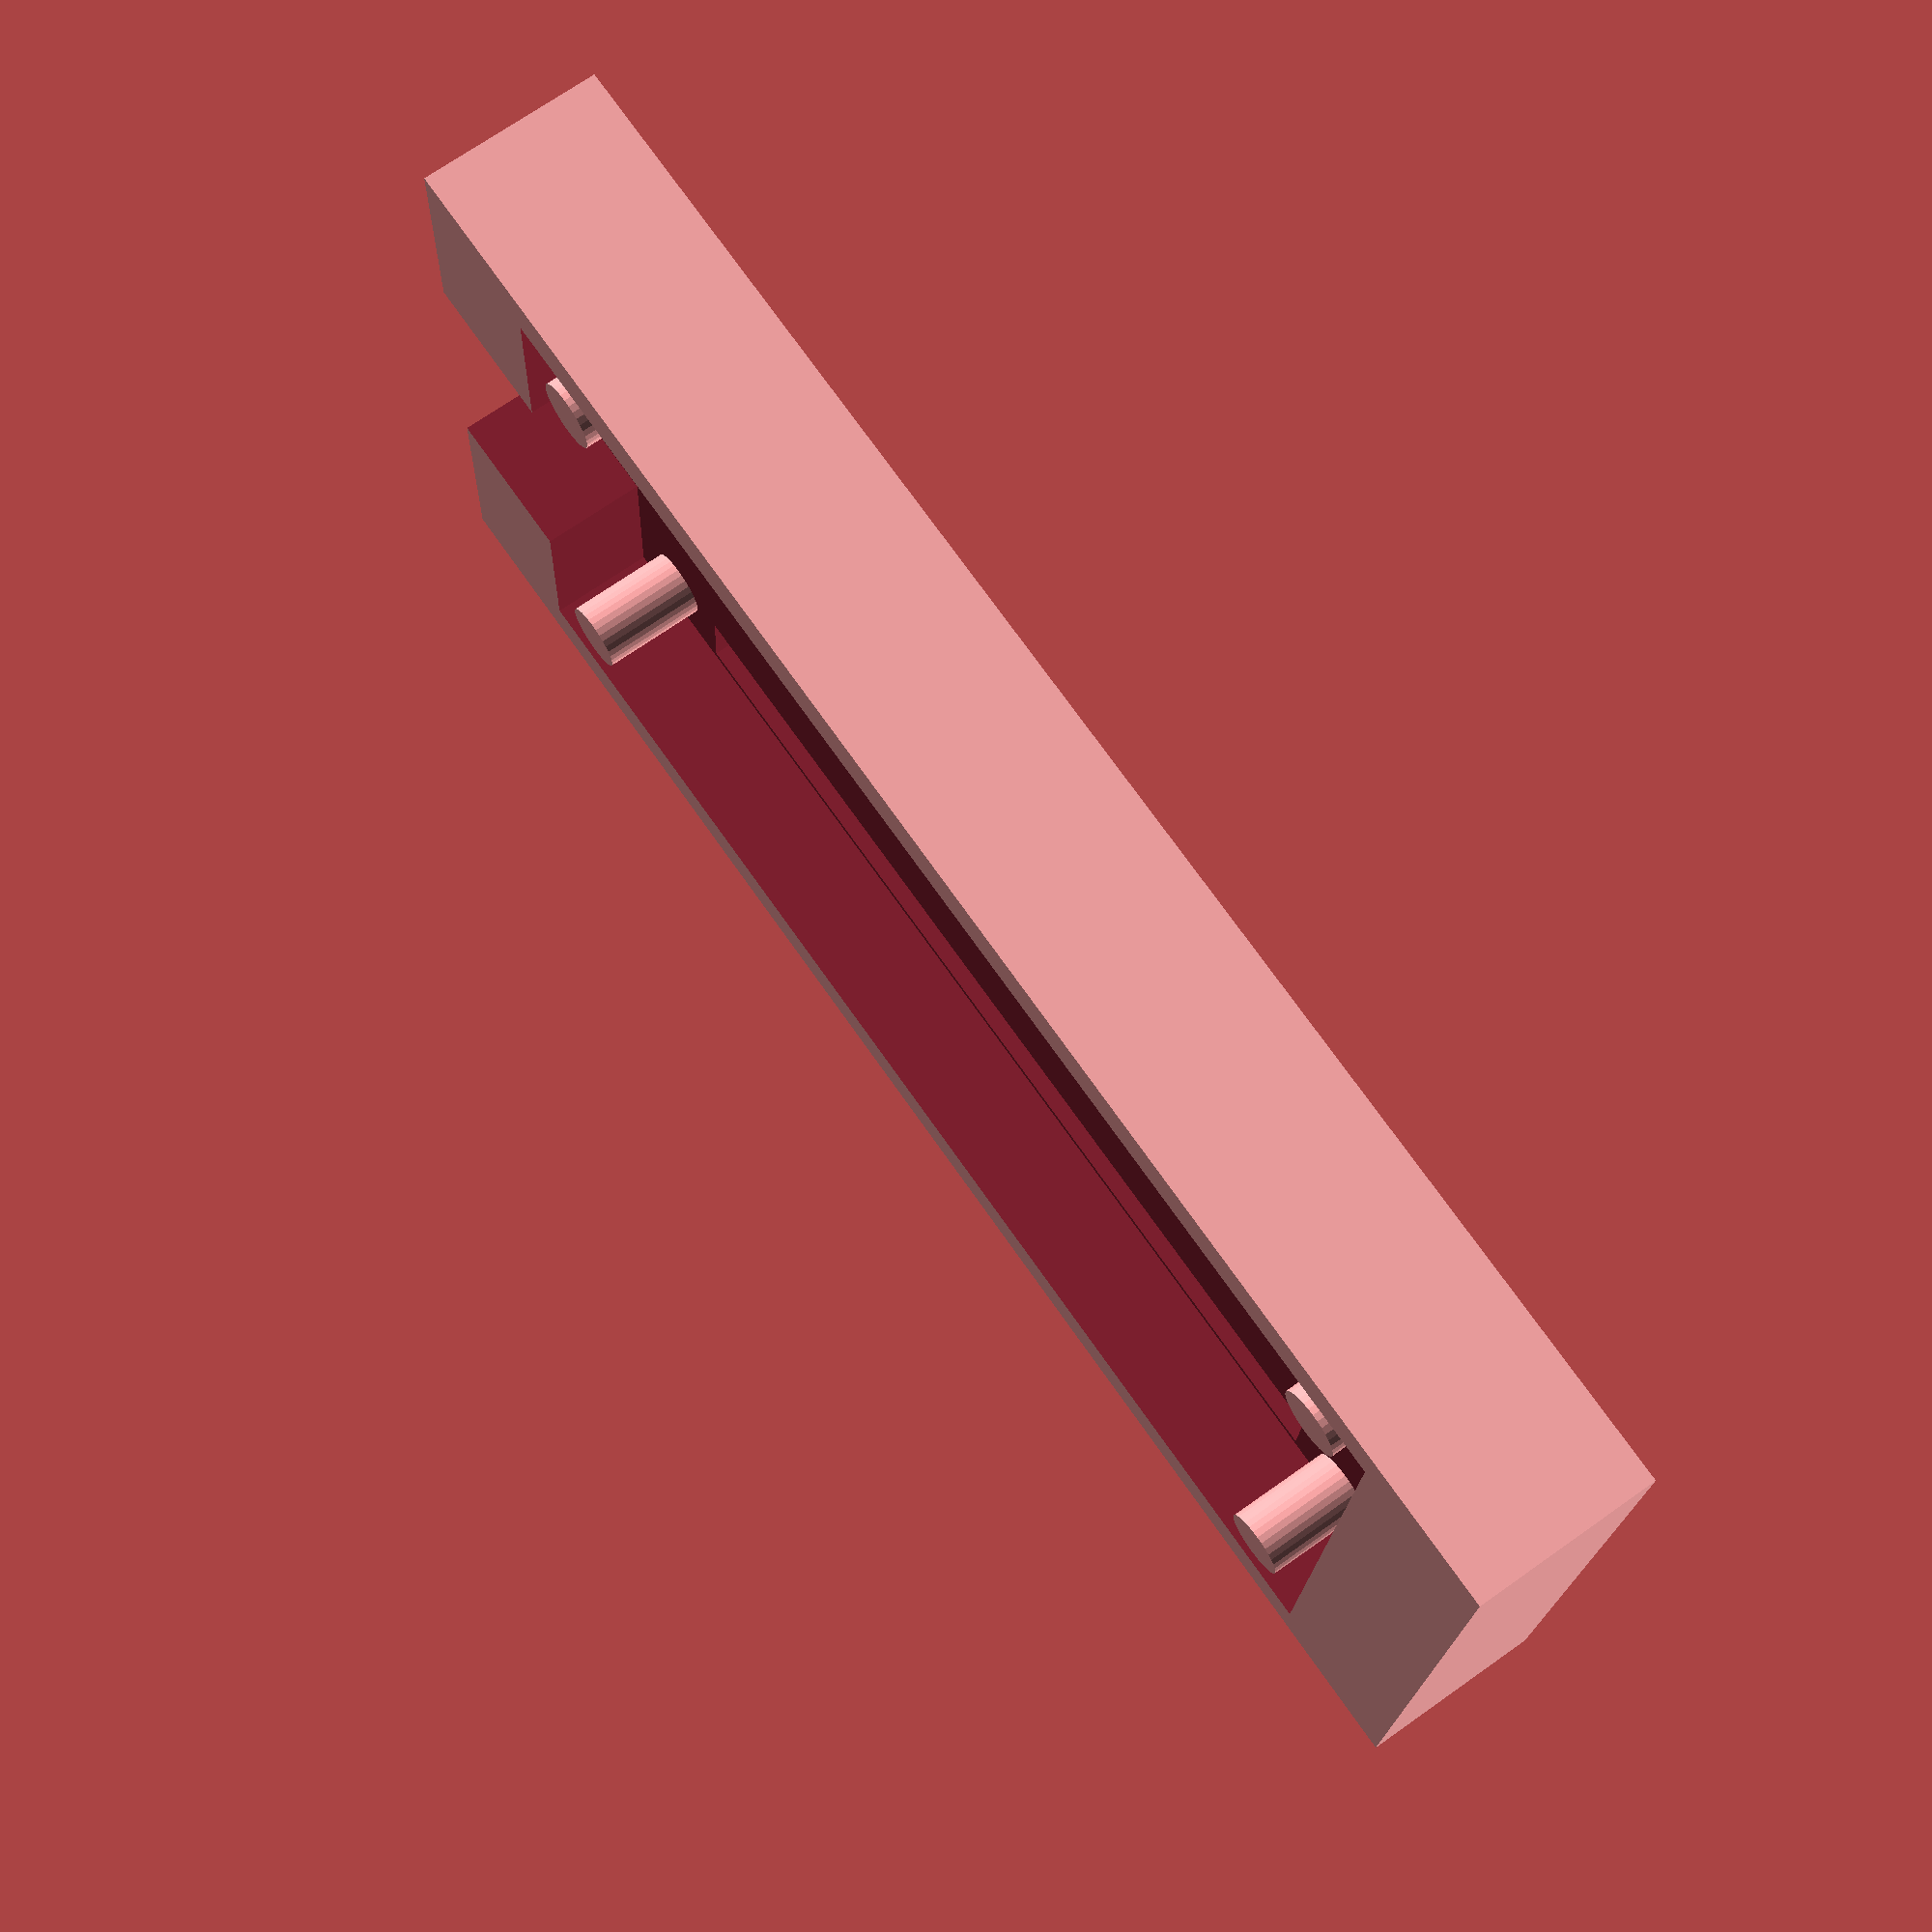
<openscad>
difference()
{
    linear_extrude(height = 7.0, twist = 0.0, scale = 1.0, slices = 1, center = false)
    {
        scale([30.0, 60.0])
        {
            M8();
        }
    }
    translate([0.0, 0.0, 3.0])
    {
        union()
        {
            union()
            {
                difference()
                {
                    linear_extrude(height = 6.0, twist = 0.0, scale = 1.0, slices = 1, center = false)
                    {
                        scale([26.2, 48.6])
                        {
                            M8();
                        }
                    }
                    translate([10.5, 21.7, 0.0])
                    {
                        translate([0.0, 0.0, -1.0])
                        {
                            linear_extrude(height = 8.0, twist = 0.0, scale = 1.0, slices = 1, center = false)
                            {
                                scale([2.6, 2.6])
                                {
                                    M52();
                                }
                            }
                        }
                    }
                    translate([-10.5, 21.7, 0.0])
                    {
                        translate([0.0, 0.0, -1.0])
                        {
                            linear_extrude(height = 8.0, twist = 0.0, scale = 1.0, slices = 1, center = false)
                            {
                                scale([2.6, 2.6])
                                {
                                    M52();
                                }
                            }
                        }
                    }
                    translate([10.5, -21.7, 0.0])
                    {
                        translate([0.0, 0.0, -1.0])
                        {
                            linear_extrude(height = 8.0, twist = 0.0, scale = 1.0, slices = 1, center = false)
                            {
                                scale([2.6, 2.6])
                                {
                                    M52();
                                }
                            }
                        }
                    }
                    translate([-10.5, -21.7, 0.0])
                    {
                        translate([0.0, 0.0, -1.0])
                        {
                            linear_extrude(height = 8.0, twist = 0.0, scale = 1.0, slices = 1, center = false)
                            {
                                scale([2.6, 2.6])
                                {
                                    M52();
                                }
                            }
                        }
                    }
                }
                translate([-11.3, 0.0, 0.0])
                {
                    translate([0.0, 0.0, -10.0])
                    {
                        linear_extrude(height = 11.0, twist = 0.0, scale = 1.0, slices = 1, center = false)
                        {
                            scale([3.0, 38.4])
                            {
                                M8();
                            }
                        }
                    }
                }
                translate([11.3, 0.0, 0.0])
                {
                    translate([0.0, 0.0, -10.0])
                    {
                        linear_extrude(height = 11.0, twist = 0.0, scale = 1.0, slices = 1, center = false)
                        {
                            scale([3.0, 38.4])
                            {
                                M8();
                            }
                        }
                    }
                }
            }
            translate([0.0, 33.8, 0.0])
            {
                translate([0.0, 0.0, 0.0])
                {
                    linear_extrude(height = 6.0, twist = 0.0, scale = 1.0, slices = 1, center = false)
                    {
                        scale([12.0, 21.0])
                        {
                            M8();
                        }
                    }
                }
            }
        }
    }
}

module M52()
{
    polygon
    (
        points =
        [
            [0.5, 0.0], 
            [0.4903926402016152, 0.09754516100806412], 
            [0.46193976625564337, 0.1913417161825449], 
            [0.4157348061512726, 0.2777851165098011], 
            [0.3535533905932738, 0.35355339059327373], 
            [0.27778511650980114, 0.4157348061512726], 
            [0.19134171618254492, 0.46193976625564337], 
            [0.09754516100806417, 0.4903926402016152], 
            [3.061616997868383E-17, 0.5], 
            [-0.0975451610080641, 0.4903926402016152], 
            [-0.19134171618254486, 0.46193976625564337], 
            [-0.277785116509801, 0.41573480615127273], 
            [-0.35355339059327373, 0.3535533905932738], 
            [-0.4157348061512727, 0.2777851165098011], 
            [-0.46193976625564337, 0.19134171618254495], 
            [-0.4903926402016152, 0.0975451610080643], 
            [-0.5, 6.123233995736766E-17], 
            [-0.4903926402016152, -0.09754516100806418], 
            [-0.4619397662556434, -0.19134171618254484], 
            [-0.41573480615127273, -0.277785116509801], 
            [-0.35355339059327384, -0.35355339059327373], 
            [-0.2777851165098011, -0.4157348061512726], 
            [-0.19134171618254517, -0.46193976625564326], 
            [-0.09754516100806433, -0.49039264020161516], 
            [-9.184850993605148E-17, -0.5], 
            [0.09754516100806415, -0.4903926402016152], 
            [0.191341716182545, -0.4619397662556433], 
            [0.2777851165098009, -0.41573480615127273], 
            [0.3535533905932737, -0.35355339059327384], 
            [0.4157348061512726, -0.2777851165098011], 
            [0.46193976625564326, -0.1913417161825452], 
            [0.49039264020161516, -0.09754516100806436]
        ],
        paths =
        [
            [0, 1, 2, 3, 4, 5, 6, 7, 8, 9, 10, 11, 12, 13, 14, 15, 16, 17, 18, 19, 20, 21, 22, 23, 24, 25, 26, 27, 28, 29, 30, 31]
        ]
    );
}

module M8()
{
    polygon
    (
        points =
        [
            [-0.5, -0.5], 
            [0.5, -0.5], 
            [0.5, 0.5], 
            [-0.5, 0.5]
        ],
        paths =
        [
            [0, 1, 2, 3]
        ]
    );
}

</openscad>
<views>
elev=289.8 azim=272.8 roll=54.7 proj=p view=solid
</views>
